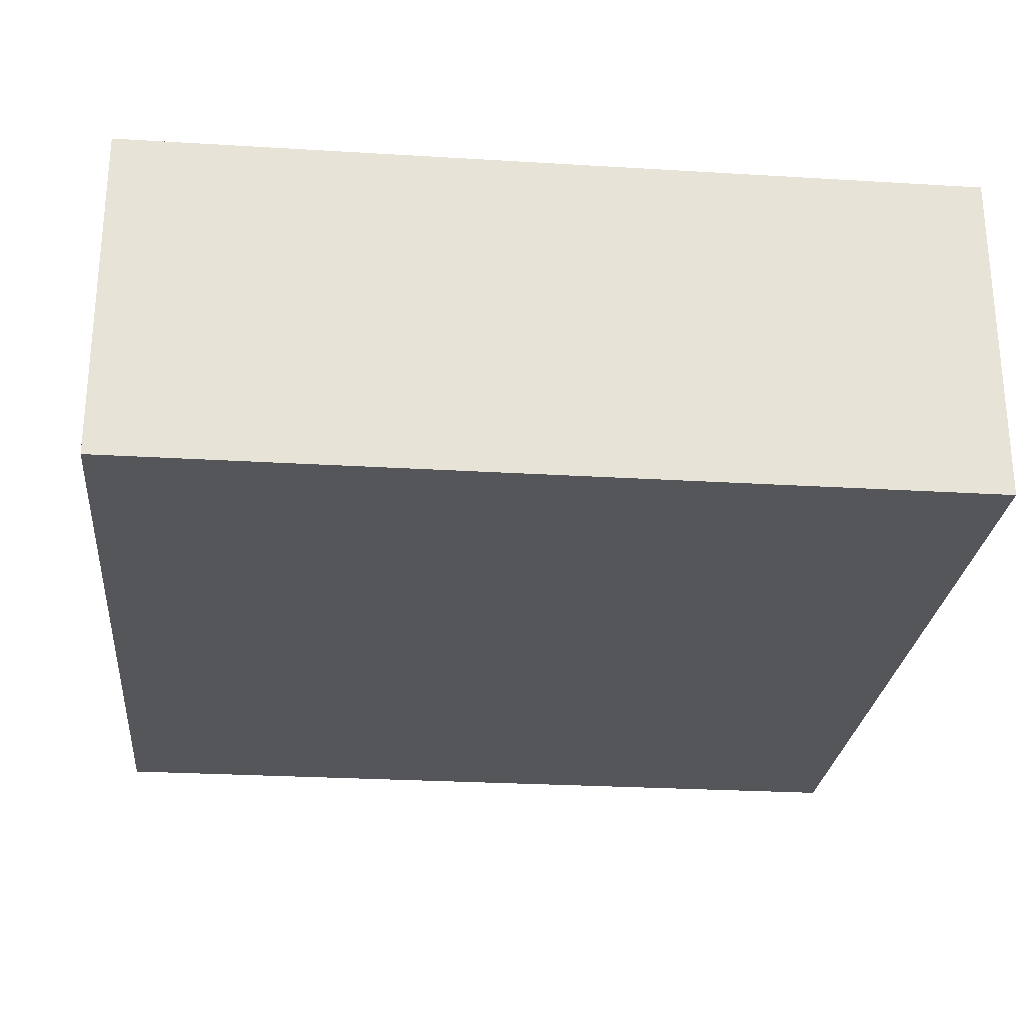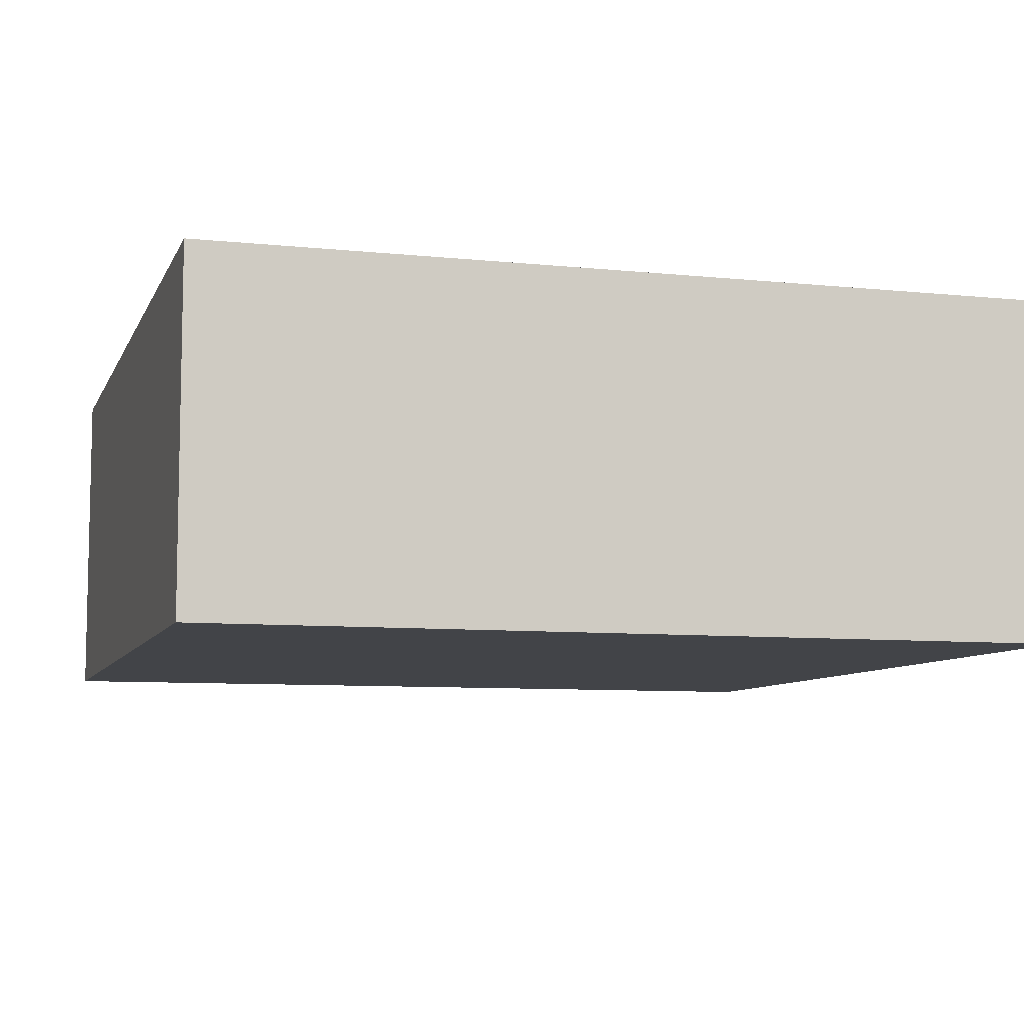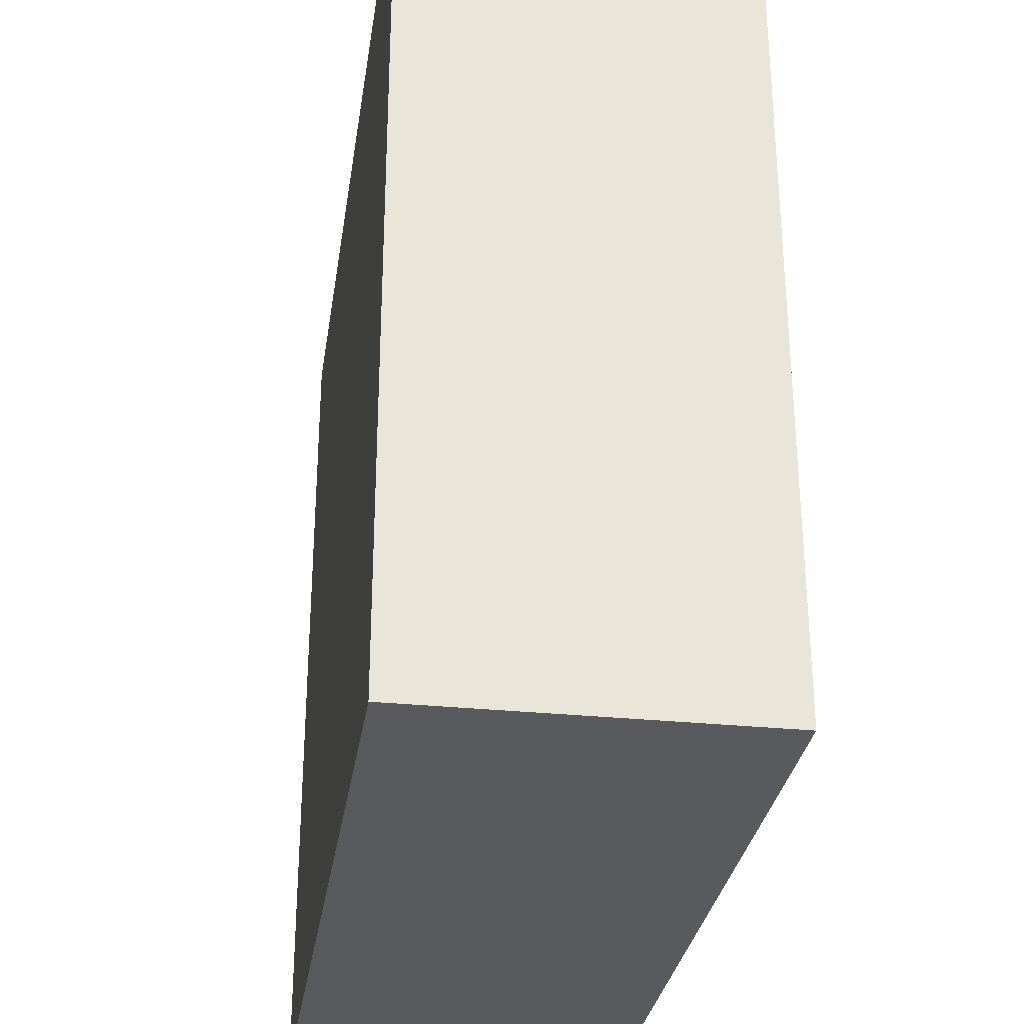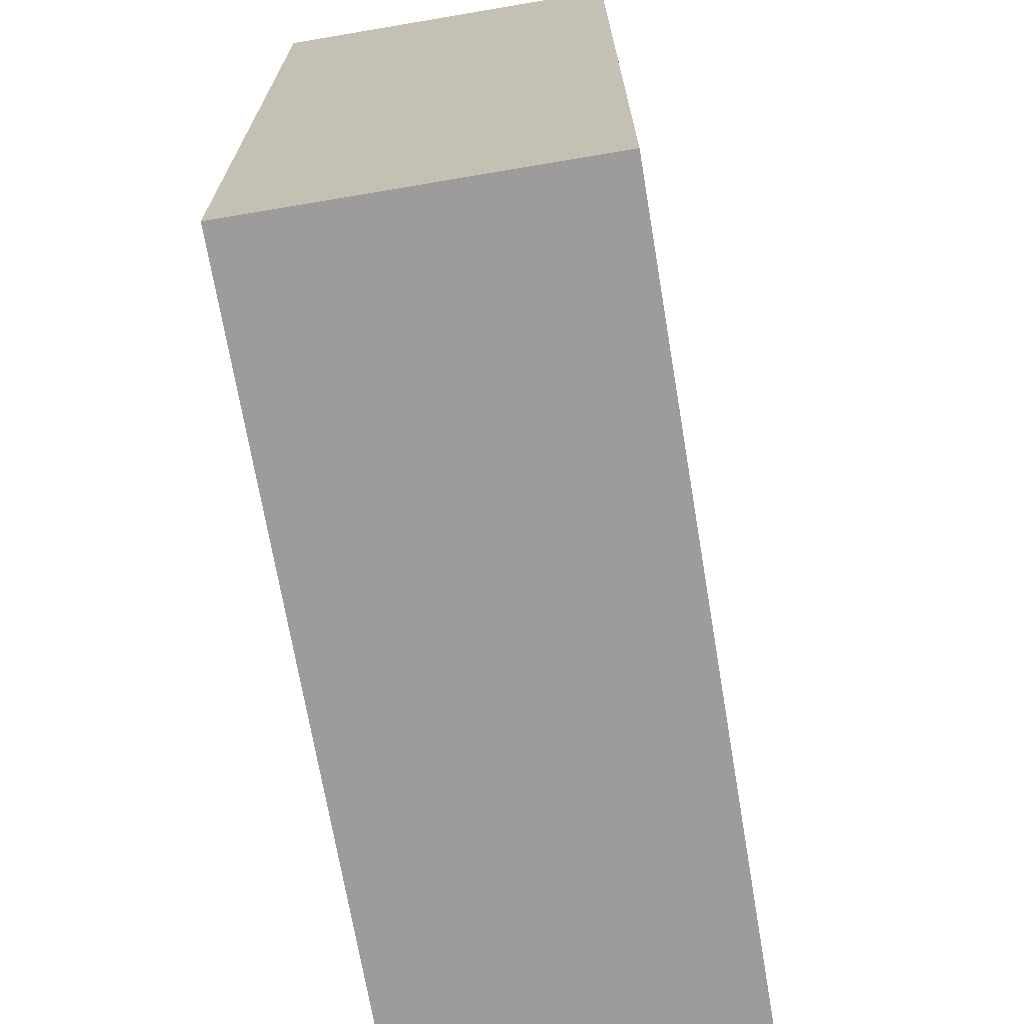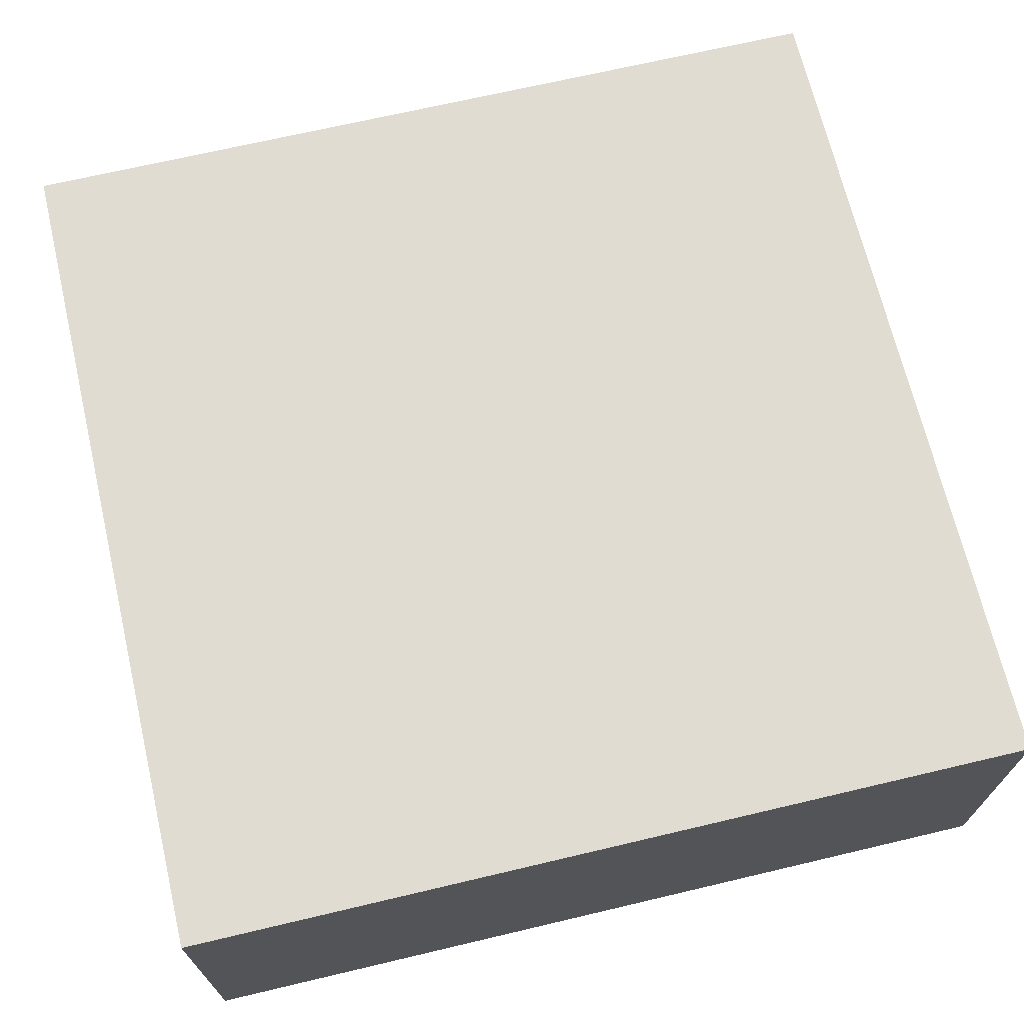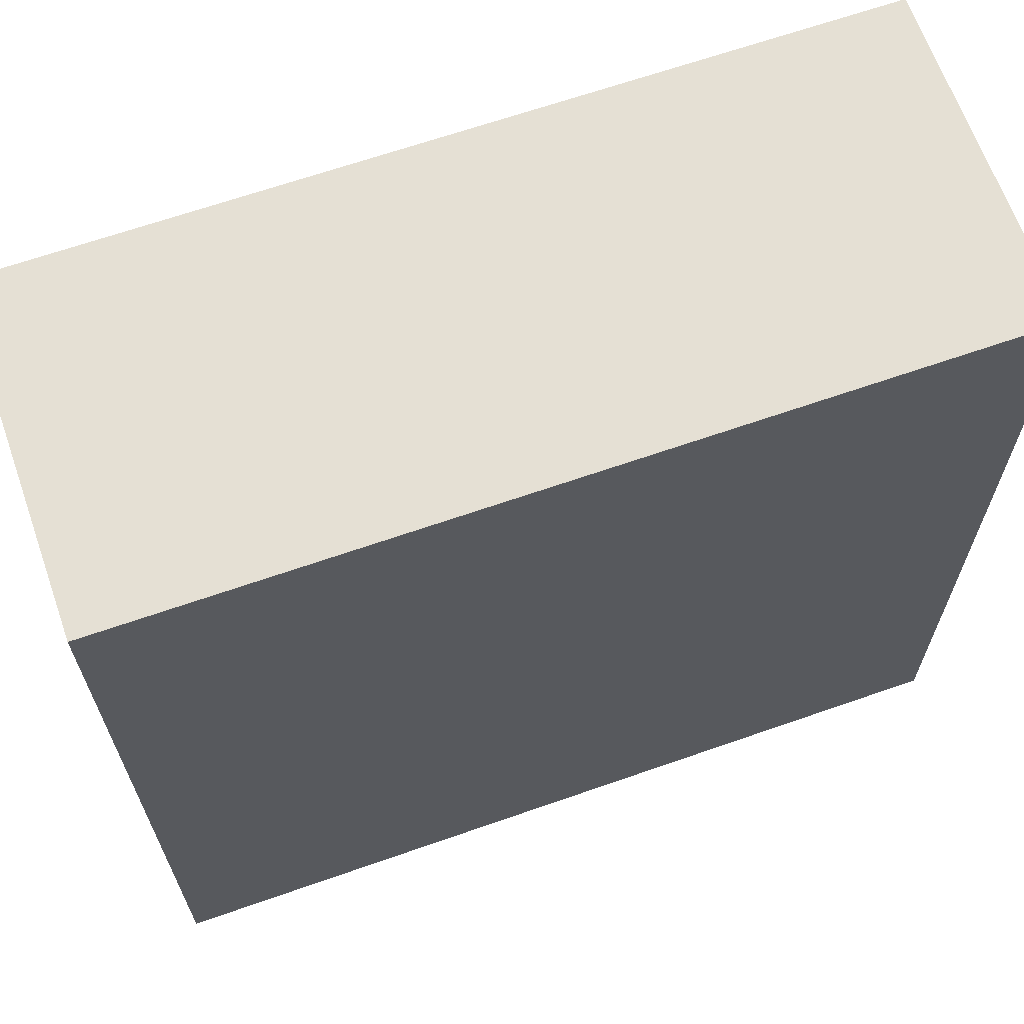
<metadata>
{"format":"obj","ext":"obj","renderer":"f3d","projection":"perspective","resolution":1024,"background":"white","views":[{"elev":-26.1,"azim":174.5,"up":"+Y"},{"elev":-8.0,"azim":-106.2,"up":"+Y"},{"elev":-30.5,"azim":81.6,"up":"+Z"},{"elev":-70.1,"azim":-80.4,"up":"+Z"},{"elev":69.0,"azim":-103.3,"up":"+Y"},{"elev":65.8,"azim":160.6,"up":"+Z"}]}
</metadata>
<code>
o
v 0 0 0
v 0 0 -1
v 0 0.3 0
v 0 0.3 -0.1
v 0 0.3 -0.2
v 0 0.3 -0.3
v 0 0.3 -0.4
v 0 0.3 -0.5
v 0 0.3 -0.6
v 0 0.3 -0.7
v 0 0.3 -0.8
v 0 0.3 -0.9
v 0 0.3 -1
v 0 0.4 0
v 0 0.4 -0.1
v 0 0.4 -0.2
v 0 0.4 -0.3
v 0 0.4 -0.4
v 0 0.4 -0.5
v 0 0.4 -0.6
v 0 0.4 -0.7
v 0 0.4 -0.8
v 0 0.4 -0.9
v 0 0.4 -1
v 1 0 0
v 1 0 -1
v 1 0.3 0
v 1 0.3 -0.1
v 1 0.3 -0.2
v 1 0.3 -0.3
v 1 0.3 -0.4
v 1 0.3 -0.5
v 1 0.3 -0.6
v 1 0.3 -0.7
v 1 0.3 -0.8
v 1 0.3 -0.9
v 1 0.3 -1
v 1 0.4 0
v 1 0.4 -0.1
v 1 0.4 -0.2
v 1 0.4 -0.3
v 1 0.4 -0.4
v 1 0.4 -0.5
v 1 0.4 -0.6
v 1 0.4 -0.7
v 1 0.4 -0.8
v 1 0.4 -0.9
v 1 0.4 -1
v 0 0 0
v 0 0.3 0
v 0 0.4 0
v 0.1 0.3 0
v 0.1 0.4 0
v 0.2 0.3 0
v 0.2 0.4 0
v 0.3 0.3 0
v 0.3 0.4 0
v 0.4 0.3 0
v 0.4 0.4 0
v 0.5 0.3 0
v 0.5 0.4 0
v 0.6 0.3 0
v 0.6 0.4 0
v 0.7 0.3 0
v 0.7 0.4 0
v 0.8 0.3 0
v 0.8 0.4 0
v 0.9 0.3 0
v 0.9 0.4 0
v 1 0 0
v 1 0.3 0
v 1 0.4 0
v 0 0 -1
v 0 0.3 -1
v 0 0.4 -1
v 0.1 0.3 -1
v 0.1 0.4 -1
v 0.2 0.3 -1
v 0.2 0.4 -1
v 0.3 0.3 -1
v 0.3 0.4 -1
v 0.4 0.3 -1
v 0.4 0.4 -1
v 0.5 0.3 -1
v 0.5 0.4 -1
v 0.6 0.3 -1
v 0.6 0.4 -1
v 0.7 0.3 -1
v 0.7 0.4 -1
v 0.8 0.3 -1
v 0.8 0.4 -1
v 0.9 0.3 -1
v 0.9 0.4 -1
v 1 0 -1
v 1 0.3 -1
v 1 0.4 -1
v 0 0 0
v 1 0 0
v 0 0 -1
v 1 0 -1
v 0 0.4 0
v 0.1 0.4 0
v 0.2 0.4 0
v 0.3 0.4 0
v 0.4 0.4 0
v 0.5 0.4 0
v 0.6 0.4 0
v 0.7 0.4 0
v 0.8 0.4 0
v 0.9 0.4 0
v 1 0.4 0
v 0 0.4 -0.1
v 0.1 0.4 -0.1
v 0.2 0.4 -0.1
v 0.3 0.4 -0.1
v 0.4 0.4 -0.1
v 0.5 0.4 -0.1
v 0.6 0.4 -0.1
v 0.7 0.4 -0.1
v 0.8 0.4 -0.1
v 0.9 0.4 -0.1
v 1 0.4 -0.1
v 0 0.4 -0.2
v 0.1 0.4 -0.2
v 0.2 0.4 -0.2
v 0.3 0.4 -0.2
v 0.4 0.4 -0.2
v 0.5 0.4 -0.2
v 0.6 0.4 -0.2
v 0.7 0.4 -0.2
v 0.8 0.4 -0.2
v 0.9 0.4 -0.2
v 1 0.4 -0.2
v 0 0.4 -0.3
v 0.1 0.4 -0.3
v 0.2 0.4 -0.3
v 0.3 0.4 -0.3
v 0.4 0.4 -0.3
v 0.5 0.4 -0.3
v 0.6 0.4 -0.3
v 0.7 0.4 -0.3
v 0.8 0.4 -0.3
v 0.9 0.4 -0.3
v 1 0.4 -0.3
v 0 0.4 -0.4
v 0.1 0.4 -0.4
v 0.2 0.4 -0.4
v 0.3 0.4 -0.4
v 0.4 0.4 -0.4
v 0.5 0.4 -0.4
v 0.6 0.4 -0.4
v 0.7 0.4 -0.4
v 0.8 0.4 -0.4
v 0.9 0.4 -0.4
v 1 0.4 -0.4
v 0 0.4 -0.5
v 0.1 0.4 -0.5
v 0.2 0.4 -0.5
v 0.3 0.4 -0.5
v 0.4 0.4 -0.5
v 0.5 0.4 -0.5
v 0.6 0.4 -0.5
v 0.7 0.4 -0.5
v 0.8 0.4 -0.5
v 0.9 0.4 -0.5
v 1 0.4 -0.5
v 0 0.4 -0.6
v 0.1 0.4 -0.6
v 0.2 0.4 -0.6
v 0.3 0.4 -0.6
v 0.4 0.4 -0.6
v 0.5 0.4 -0.6
v 0.6 0.4 -0.6
v 0.7 0.4 -0.6
v 0.8 0.4 -0.6
v 0.9 0.4 -0.6
v 1 0.4 -0.6
v 0 0.4 -0.7
v 0.1 0.4 -0.7
v 0.2 0.4 -0.7
v 0.3 0.4 -0.7
v 0.4 0.4 -0.7
v 0.5 0.4 -0.7
v 0.6 0.4 -0.7
v 0.7 0.4 -0.7
v 0.8 0.4 -0.7
v 0.9 0.4 -0.7
v 1 0.4 -0.7
v 0 0.4 -0.8
v 0.1 0.4 -0.8
v 0.2 0.4 -0.8
v 0.3 0.4 -0.8
v 0.4 0.4 -0.8
v 0.5 0.4 -0.8
v 0.6 0.4 -0.8
v 0.7 0.4 -0.8
v 0.8 0.4 -0.8
v 0.9 0.4 -0.8
v 1 0.4 -0.8
v 0 0.4 -0.9
v 0.1 0.4 -0.9
v 0.2 0.4 -0.9
v 0.3 0.4 -0.9
v 0.4 0.4 -0.9
v 0.5 0.4 -0.9
v 0.6 0.4 -0.9
v 0.7 0.4 -0.9
v 0.8 0.4 -0.9
v 0.9 0.4 -0.9
v 1 0.4 -0.9
v 0 0.4 -1
v 0.1 0.4 -1
v 0.2 0.4 -1
v 0.3 0.4 -1
v 0.4 0.4 -1
v 0.5 0.4 -1
v 0.6 0.4 -1
v 0.7 0.4 -1
v 0.8 0.4 -1
v 0.9 0.4 -1
v 1 0.4 -1
f 3 2 1
f 4 2 3
f 5 2 4
f 6 2 5
f 7 2 6
f 8 2 7
f 9 2 8
f 10 2 9
f 11 2 10
f 12 2 11
f 13 2 12
f 14 4 3
f 15 5 4
f 15 4 14
f 16 6 5
f 16 5 15
f 17 7 6
f 17 6 16
f 18 8 7
f 18 7 17
f 19 9 8
f 19 8 18
f 20 10 9
f 20 9 19
f 21 11 10
f 21 10 20
f 22 12 11
f 22 11 21
f 23 13 12
f 23 12 22
f 24 13 23
f 25 26 27
f 27 26 28
f 28 26 29
f 29 26 30
f 30 26 31
f 31 26 32
f 32 26 33
f 33 26 34
f 34 26 35
f 35 26 36
f 36 26 37
f 27 28 38
f 28 29 39
f 38 28 39
f 29 30 40
f 39 29 40
f 30 31 41
f 40 30 41
f 31 32 42
f 41 31 42
f 32 33 43
f 42 32 43
f 33 34 44
f 43 33 44
f 34 35 45
f 44 34 45
f 35 36 46
f 45 35 46
f 36 37 47
f 46 36 47
f 47 37 48
f 52 50 49
f 52 51 50
f 53 51 52
f 54 52 49
f 54 53 52
f 55 53 54
f 56 54 49
f 56 55 54
f 57 55 56
f 58 56 49
f 58 57 56
f 59 57 58
f 60 58 49
f 60 59 58
f 61 59 60
f 62 60 49
f 62 61 60
f 63 61 62
f 64 62 49
f 64 63 62
f 65 63 64
f 66 64 49
f 66 65 64
f 67 65 66
f 68 66 49
f 68 67 66
f 69 67 68
f 70 68 49
f 71 69 68
f 71 68 70
f 72 69 71
f 73 74 76
f 74 75 76
f 76 75 77
f 73 76 78
f 76 77 78
f 78 77 79
f 73 78 80
f 78 79 80
f 80 79 81
f 73 80 82
f 80 81 82
f 82 81 83
f 73 82 84
f 82 83 84
f 84 83 85
f 73 84 86
f 84 85 86
f 86 85 87
f 73 86 88
f 86 87 88
f 88 87 89
f 73 88 90
f 88 89 90
f 90 89 91
f 73 90 92
f 90 91 92
f 92 91 93
f 73 92 94
f 92 93 95
f 94 92 95
f 95 93 96
f 99 98 97
f 100 98 99
f 101 102 112
f 102 103 113
f 112 102 113
f 103 104 114
f 113 103 114
f 104 105 115
f 114 104 115
f 105 106 116
f 115 105 116
f 106 107 117
f 116 106 117
f 107 108 118
f 117 107 118
f 108 109 119
f 118 108 119
f 109 110 120
f 119 109 120
f 110 111 121
f 120 110 121
f 121 111 122
f 112 113 123
f 113 114 124
f 123 113 124
f 114 115 125
f 124 114 125
f 115 116 126
f 125 115 126
f 116 117 127
f 126 116 127
f 117 118 128
f 127 117 128
f 118 119 129
f 128 118 129
f 119 120 130
f 129 119 130
f 120 121 131
f 130 120 131
f 121 122 132
f 131 121 132
f 132 122 133
f 123 124 134
f 124 125 135
f 134 124 135
f 125 126 136
f 135 125 136
f 126 127 137
f 136 126 137
f 127 128 138
f 137 127 138
f 128 129 139
f 138 128 139
f 129 130 140
f 139 129 140
f 130 131 141
f 140 130 141
f 131 132 142
f 141 131 142
f 132 133 143
f 142 132 143
f 143 133 144
f 134 135 145
f 135 136 146
f 145 135 146
f 136 137 147
f 146 136 147
f 137 138 148
f 147 137 148
f 138 139 149
f 148 138 149
f 139 140 150
f 149 139 150
f 140 141 151
f 150 140 151
f 141 142 152
f 151 141 152
f 142 143 153
f 152 142 153
f 143 144 154
f 153 143 154
f 154 144 155
f 145 146 156
f 146 147 157
f 156 146 157
f 147 148 158
f 157 147 158
f 148 149 159
f 158 148 159
f 149 150 160
f 159 149 160
f 150 151 161
f 160 150 161
f 151 152 162
f 161 151 162
f 152 153 163
f 162 152 163
f 153 154 164
f 163 153 164
f 154 155 165
f 164 154 165
f 165 155 166
f 156 157 167
f 157 158 168
f 167 157 168
f 158 159 169
f 168 158 169
f 159 160 170
f 169 159 170
f 160 161 171
f 170 160 171
f 161 162 172
f 171 161 172
f 162 163 173
f 172 162 173
f 163 164 174
f 173 163 174
f 164 165 175
f 174 164 175
f 165 166 176
f 175 165 176
f 176 166 177
f 167 168 178
f 168 169 179
f 178 168 179
f 169 170 180
f 179 169 180
f 170 171 181
f 180 170 181
f 171 172 182
f 181 171 182
f 172 173 183
f 182 172 183
f 173 174 184
f 183 173 184
f 174 175 185
f 184 174 185
f 175 176 186
f 185 175 186
f 176 177 187
f 186 176 187
f 187 177 188
f 178 179 189
f 179 180 190
f 189 179 190
f 180 181 191
f 190 180 191
f 181 182 192
f 191 181 192
f 182 183 193
f 192 182 193
f 183 184 194
f 193 183 194
f 184 185 195
f 194 184 195
f 185 186 196
f 195 185 196
f 186 187 197
f 196 186 197
f 187 188 198
f 197 187 198
f 198 188 199
f 189 190 200
f 190 191 201
f 200 190 201
f 191 192 202
f 201 191 202
f 192 193 203
f 202 192 203
f 193 194 204
f 203 193 204
f 194 195 205
f 204 194 205
f 195 196 206
f 205 195 206
f 196 197 207
f 206 196 207
f 197 198 208
f 207 197 208
f 198 199 209
f 208 198 209
f 209 199 210
f 200 201 211
f 201 202 212
f 211 201 212
f 202 203 213
f 212 202 213
f 203 204 214
f 213 203 214
f 204 205 215
f 214 204 215
f 205 206 216
f 215 205 216
f 206 207 217
f 216 206 217
f 207 208 218
f 217 207 218
f 208 209 219
f 218 208 219
f 209 210 220
f 219 209 220
f 220 210 221

</code>
